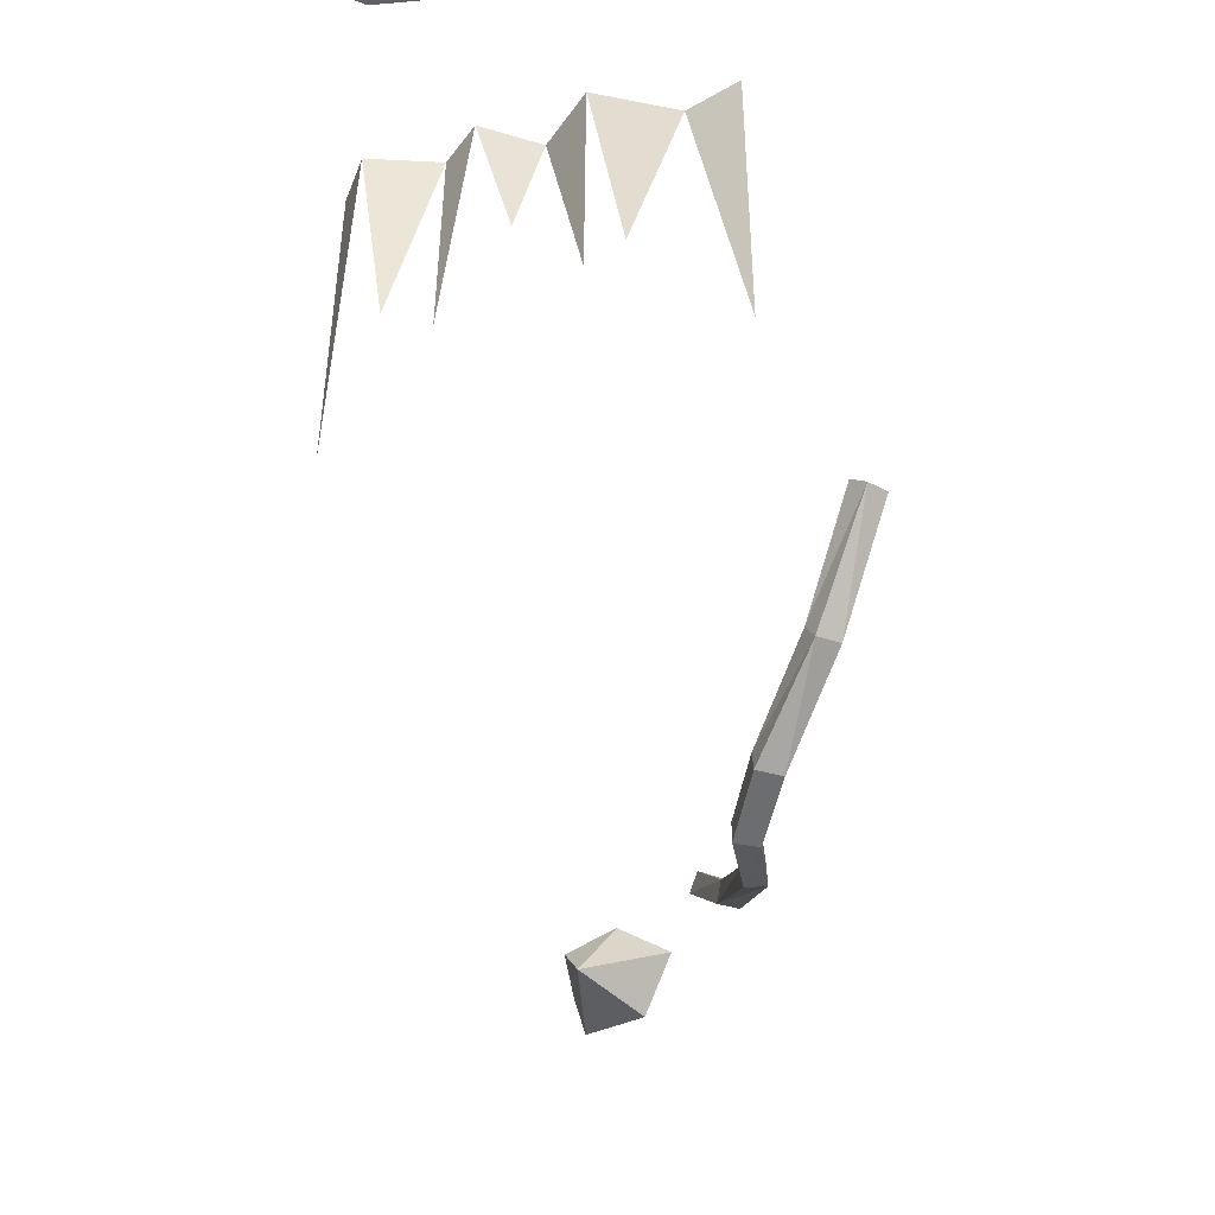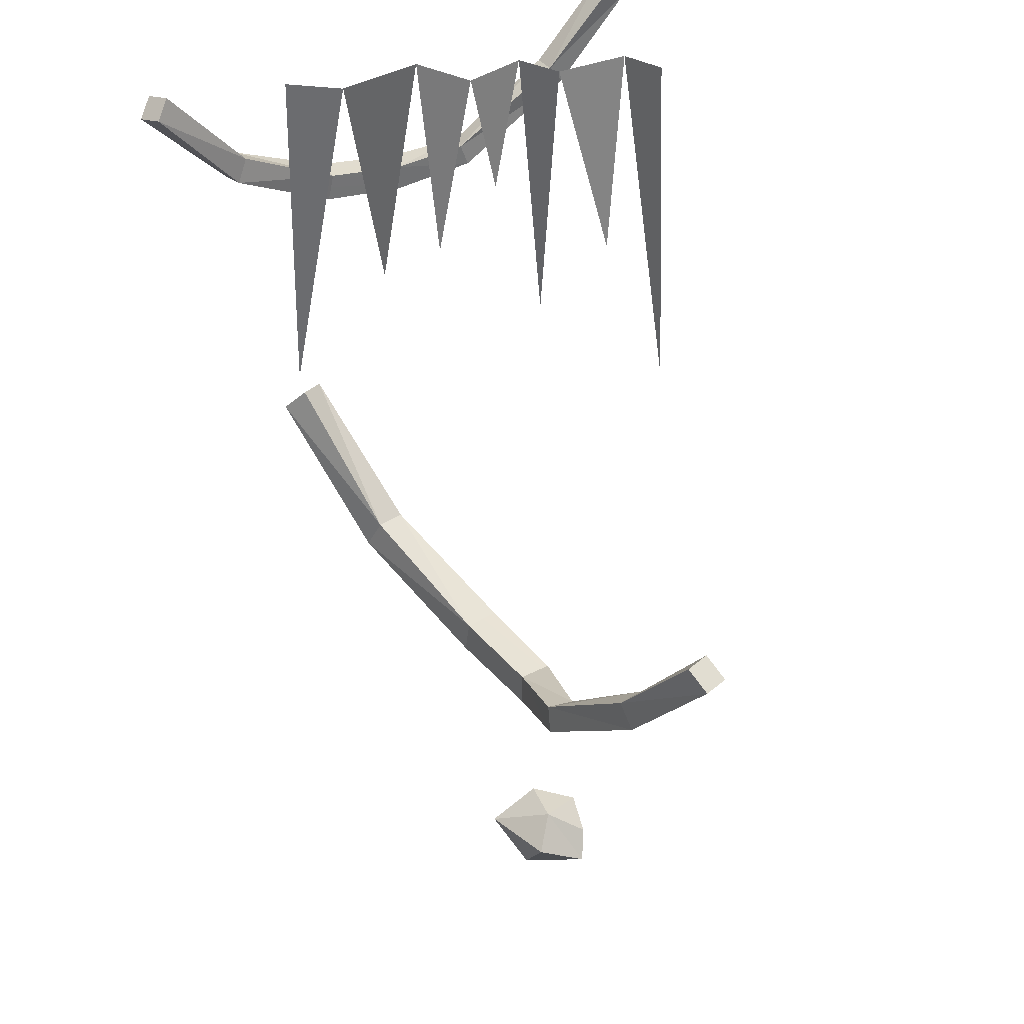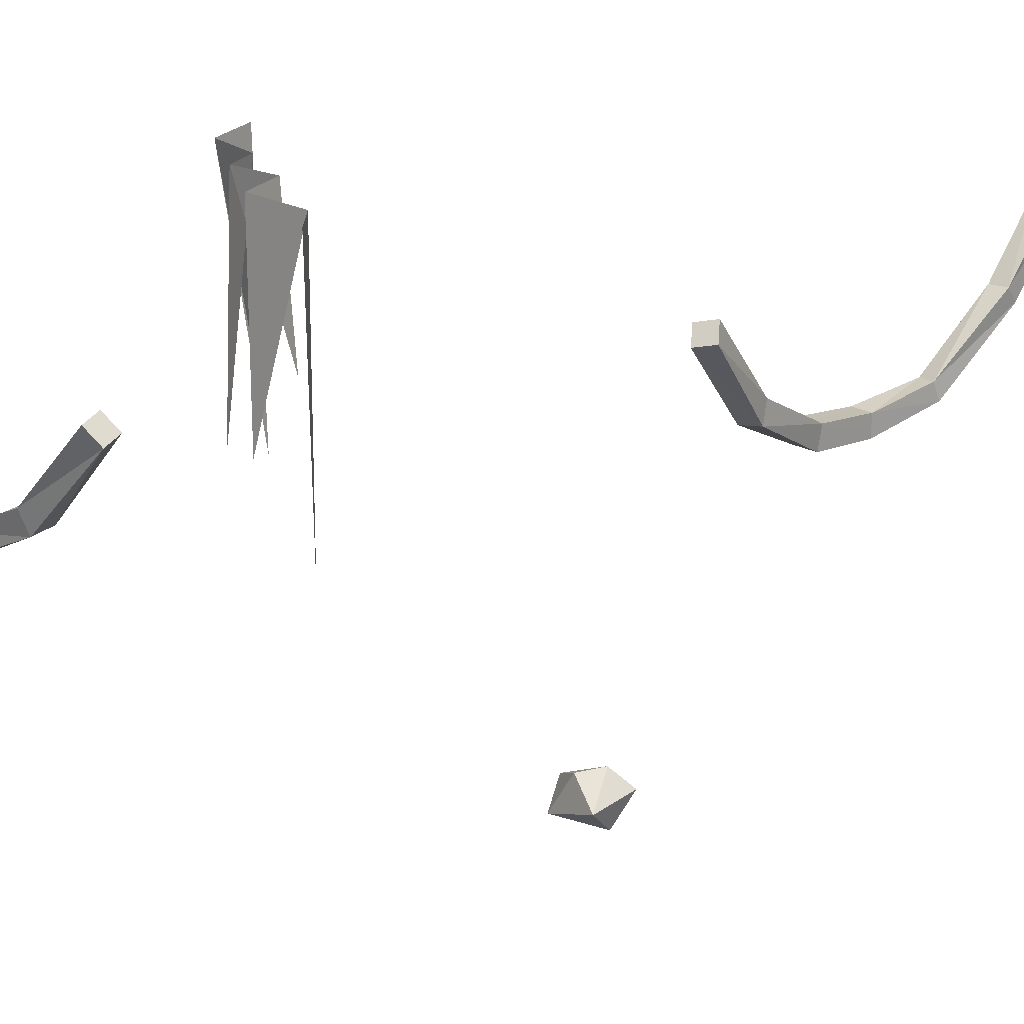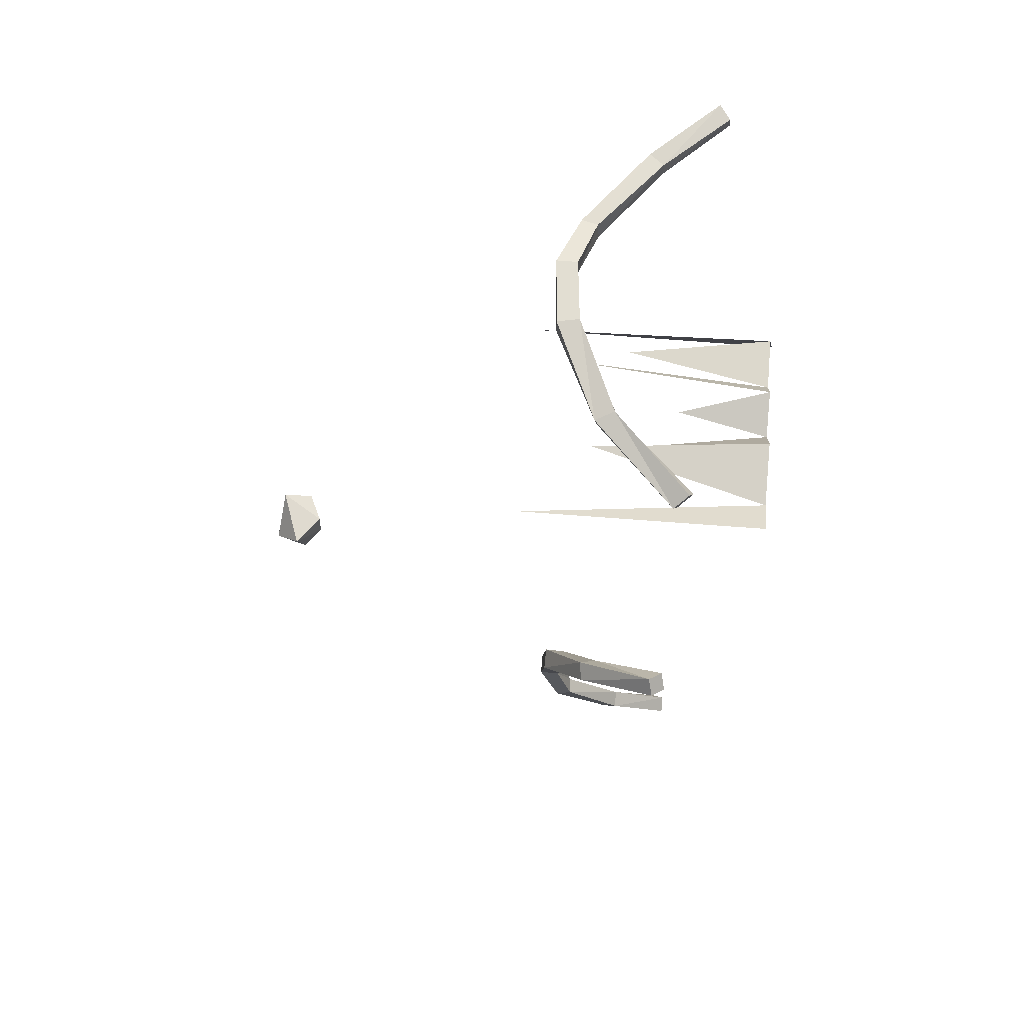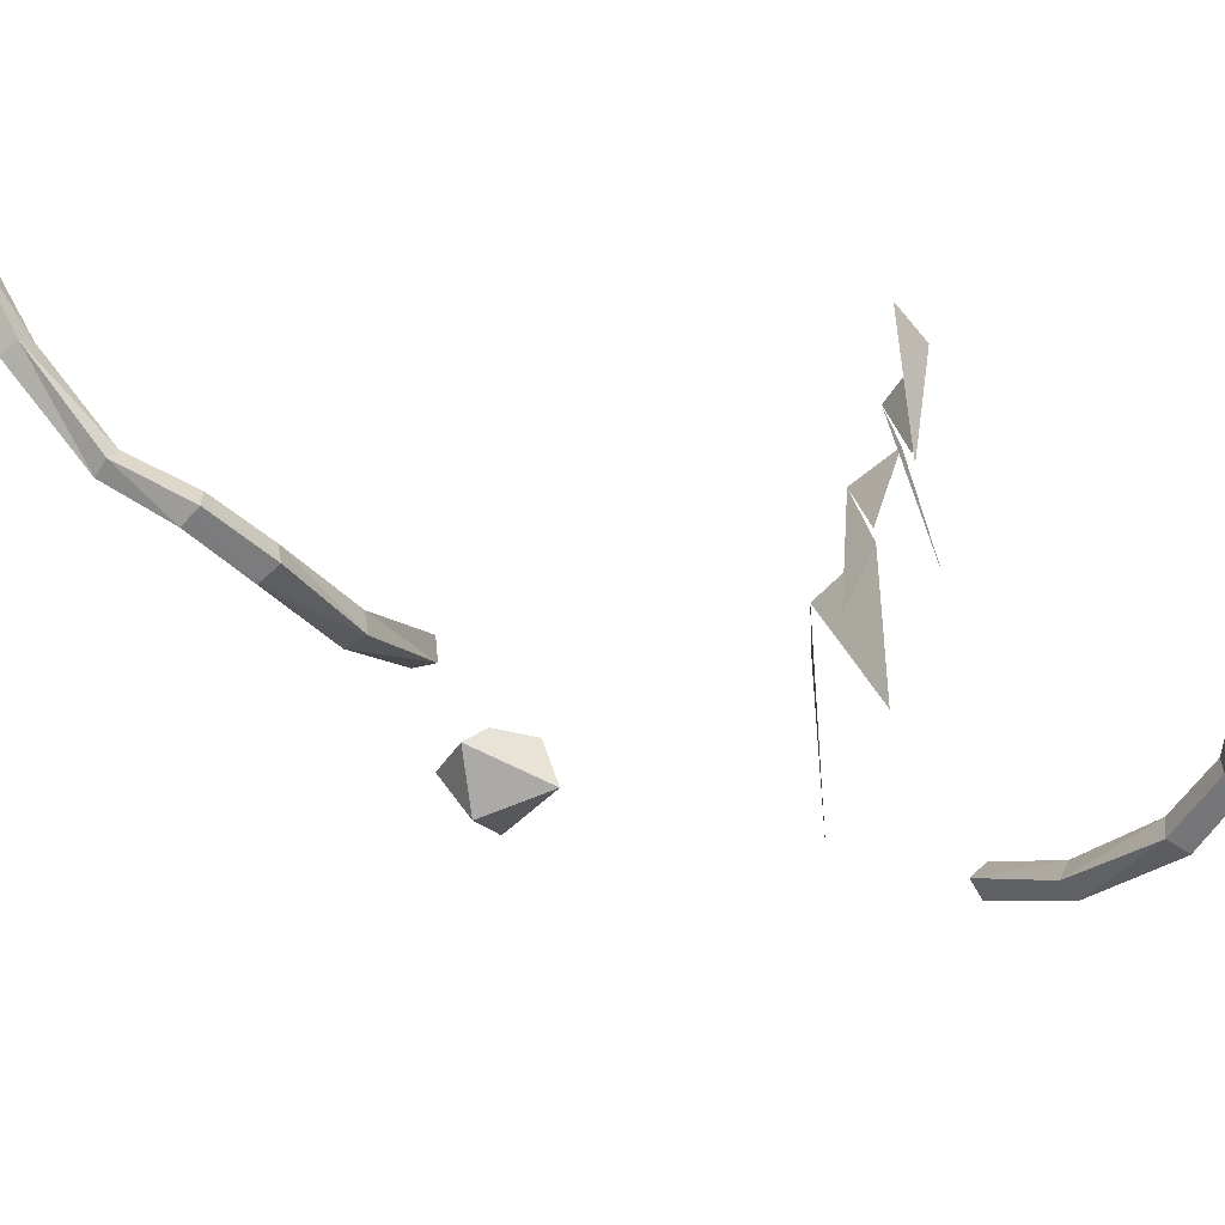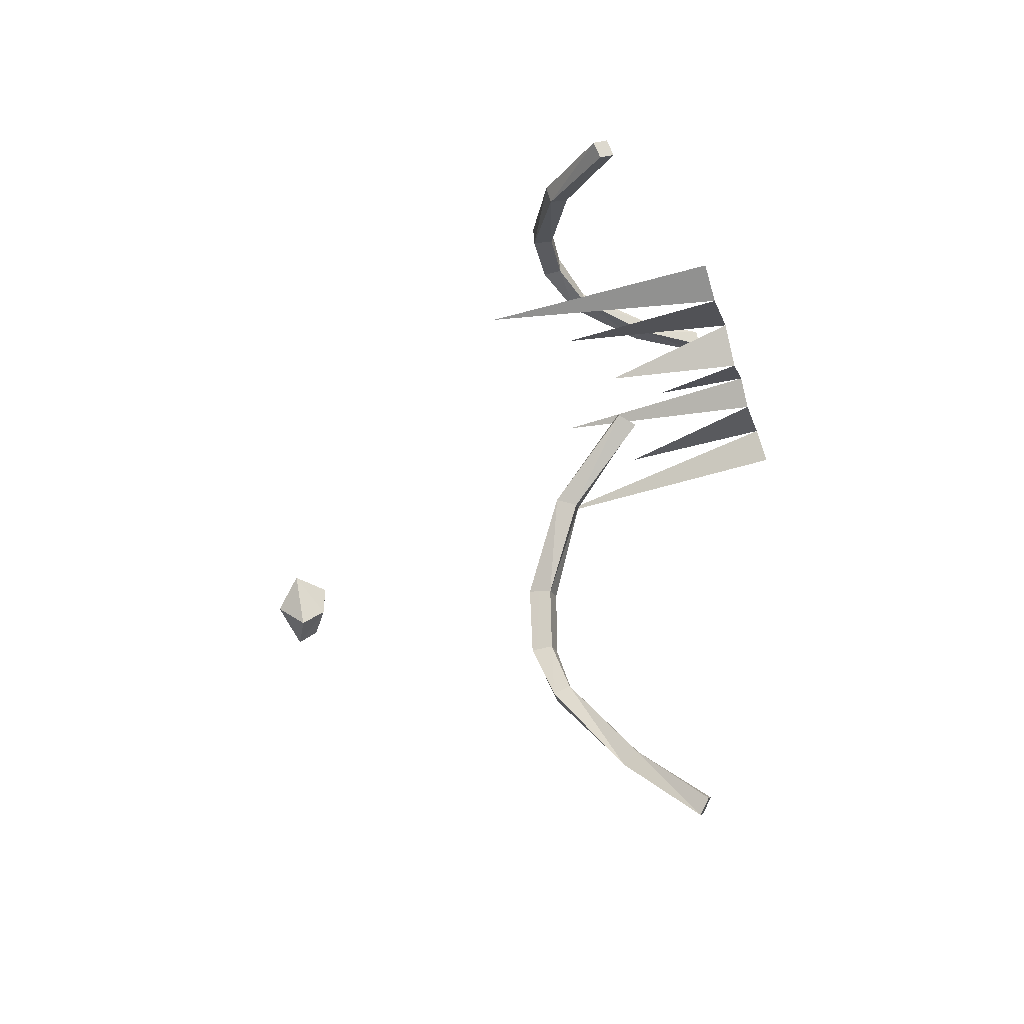
<metadata>
{"format":"obj","ext":"obj","renderer":"f3d","projection":"perspective","resolution":1024,"background":"white","views":[{"elev":-49.1,"azim":9.7,"up":"+Y"},{"elev":35.6,"azim":165.7,"up":"+Y"},{"elev":21.0,"azim":67.7,"up":"+Y"},{"elev":57.5,"azim":95.4,"up":"+Z"},{"elev":-61.3,"azim":-110.8,"up":"+Y"},{"elev":-44.4,"azim":108.0,"up":"+Z"}]}
</metadata>
<code>
o Cube.001
v -0.4757 4.622 57.99
v 0.5302 4.713 57.43
v 0.624 4.72 57.79
v 0.4543 5.081 57.44
v -0.4757 4.976 57.99
v 0.5481 5.089 57.8
v -0.5344 4.976 57.64
v -1.457 5.24 57.81
v -0.5344 4.622 57.64
v 2.048 5.456 57.14
v 1.918 5.769 57.24
v -1.45 5.261 57.51
v -2.731 6.257 57.97
v -1.548 4.985 57.49
v -1.554 4.964 57.79
v -2.823 6.27 57.68
v -3.662 7.327 58.2
v -2.915 6.012 58.02
v -3.007 6.025 57.72
v 1.778 5.815 56.92
v 3.031 6.89 56.3
v 1.908 5.502 56.82
v 3.234 6.816 56.56
v 2.875 7.129 56.49
v 3.078 7.055 56.75
v -4.021 7.152 58.02
v -3.888 7.14 58.3
v -3.795 7.338 57.92
f 1 2 3
f 4 5 6
f 6 1 3
f 7 8 5
f 9 4 2
f 6 10 11
f 12 13 8
f 7 14 12
f 5 15 1
f 9 15 14
f 16 17 13
f 8 18 15
f 12 19 16
f 14 18 19
f 20 21 22
f 4 11 20
f 4 22 2
f 2 10 3
f 23 24 25
f 22 23 10
f 20 25 24
f 11 23 25
f 17 26 27
f 13 27 18
f 16 26 28
f 19 27 26
f 1 9 2
f 4 7 5
f 6 5 1
f 7 12 8
f 9 7 4
f 6 3 10
f 12 16 13
f 7 9 14
f 5 8 15
f 9 1 15
f 16 28 17
f 8 13 18
f 12 14 19
f 14 15 18
f 20 24 21
f 4 6 11
f 4 20 22
f 2 22 10
f 23 21 24
f 22 21 23
f 20 11 25
f 11 10 23
f 17 28 26
f 13 17 27
f 16 19 26
f 19 18 27
o Cube.000_Cube.002
v 0.3248 4.622 45.91
v 1.074 4.713 46.78
v 0.7347 4.72 46.95
v 1.047 5.081 46.71
v 0.3248 4.976 45.91
v 0.7079 5.089 46.87
v 0.6553 4.976 45.78
v 0.3107 5.24 44.91
v 0.6553 4.622 45.78
v 1.649 5.456 48.22
v 1.525 5.769 48.11
v 0.5993 5.261 44.86
v -0.0996 6.257 43.69
v 0.6018 4.985 44.76
v 0.3131 4.964 44.81
v 0.172 6.27 43.54
v -0.507 7.327 42.82
v -0.1817 6.012 43.52
v 0.08989 6.025 43.37
v 1.813 5.815 47.91
v 2.671 6.89 49.01
v 1.937 5.502 48.02
v 2.452 6.816 49.26
v 2.457 7.129 48.9
v 2.238 7.055 49.15
v -0.4014 7.152 42.44
v -0.6494 7.14 42.62
v -0.2589 7.338 42.64
f 29 30 31
f 32 33 34
f 34 29 31
f 35 36 33
f 37 32 30
f 34 38 39
f 40 41 36
f 35 42 40
f 33 43 29
f 37 43 42
f 44 45 41
f 36 46 43
f 40 47 44
f 42 46 47
f 48 49 50
f 32 39 48
f 32 50 30
f 30 38 31
f 51 52 53
f 50 51 38
f 48 53 52
f 39 51 53
f 45 54 55
f 41 55 46
f 44 54 56
f 47 55 54
f 29 37 30
f 32 35 33
f 34 33 29
f 35 40 36
f 37 35 32
f 34 31 38
f 40 44 41
f 35 37 42
f 33 36 43
f 37 29 43
f 44 56 45
f 36 41 46
f 40 42 47
f 42 43 46
f 48 52 49
f 32 34 39
f 32 48 50
f 30 50 38
f 51 49 52
f 50 49 51
f 48 39 53
f 39 38 51
f 45 56 54
f 41 45 55
f 44 47 54
f 47 46 55
o Plane.000_Plane.027
v -2.992 8.639 52.88
v -3.075 4.094 52.75
v -2.673 8.558 53.46
v -1.748 8.558 53.25
v -2.399 5.949 53.15
v -1.652 4.781 53.75
v -1.329 8.558 53.68
v -0.939 6.932 53.37
v -0.5976 8.558 53.29
v -0.1585 6.15 53.26
v -0.02842 8.558 53.9
v 0.429 5.404 54.04
v 1.012 8.558 53.47
v 1.703 4.199 53.71
v 1.694 8.558 53.77
f 57 58 59
f 60 59 61
f 60 62 63
f 63 64 65
f 65 66 67
f 67 68 69
f 69 70 71
o Cube.020_Cube.021
v -0.8136 -0.7192 49.68
v -0.9137 -0.6517 48.64
v -0.2461 -0.8362 49
v -0.5178 -0.01622 48.93
v -0.9972 -0.2412 49.42
v -0.4528 0.008964 49.45
v 0.09281 -0.3745 49.41
v -0.333 -0.3405 48.58
v -0.9922 -0.357 48.89
f 72 73 74
f 75 76 77
f 77 72 78
f 76 73 72
f 73 75 79
f 78 75 77
f 73 79 74
f 75 80 76
f 77 76 72
f 76 80 73
f 73 80 75
f 78 79 75
f 79 78 74
f 78 72 74

</code>
